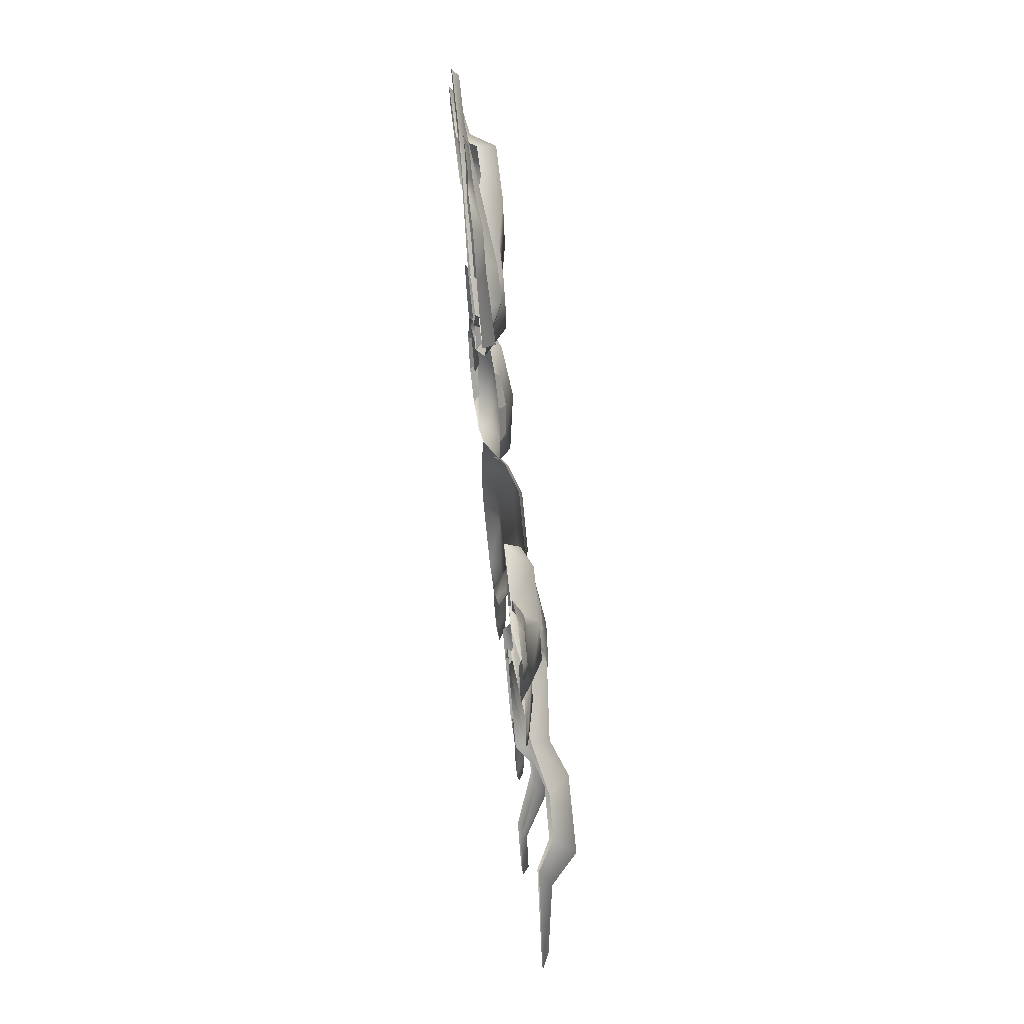
<metadata>
{"format":"obj","ext":"obj","renderer":"f3d","projection":"perspective","resolution":1024,"background":"white","views":[{"elev":70.8,"azim":84.1,"up":"+Z"}]}
</metadata>
<code>
g flower_support
v 0.07906 0.02042 -1.991
v -0.009894 0.02022 -1.946
v 0.0198 0.02032 -2.005
v -0.7203 0.04282 0.7484
v -0.7465 0.06127 0.3057
v -0.5008 0.06127 0.4383
v -0.8856 0.04282 0.6591
v -0.8448 0.04433 0.9027
v -0.9636 0.04433 0.6955
v -1.014 0.03137 0.8328
v -1.109 0.03137 0.6406
v -1.118 0.02496 0.8304
v -1.237 0.02496 0.779
v -1.169 0.02218 0.918
v -1.265 0.02218 0.8767
v -1.158 0.00355 0.9641
v -1.307 0.00355 0.8998
v -0.7203 0.04282 0.7484
v -0.5008 0.06127 0.4383
v -0.4784 0.0006204 0.4601
v -0.6669 -0.002716 0.7612
v -0.8448 0.04433 0.9027
v -0.8086 -0.001991 0.9649
v -1.03 -0.001505 0.8612
v -1.014 0.03137 0.8328
v -1.118 0.02496 0.8304
v -1.114 0.005467 0.8752
v -1.158 0.00355 0.9641
v -1.169 0.02218 0.918
v -0.777 0.0006204 0.2989
v -0.7465 0.06127 0.3057
v -0.8856 0.04282 0.6591
v -0.9128 -0.002716 0.6285
v -0.9636 0.04433 0.6955
v -1.13 -0.001505 0.5962
v -1.109 0.03137 0.6406
v -1.237 0.02496 0.779
v -1.26 0.005467 0.7572
v -1.307 0.00355 0.8998
v -1.265 0.02218 0.8767
v -1.628 0.0269 0.4064
v -1.807 0.02207 0.5521
v -1.847 -0.008565 0.5477
v -1.657 -0.004003 0.3433
v -1.418 -0.006113 0.2996
v -1.398 0.04537 0.3643
v -0.9745 0.1105 0.1709
v -1.007 -0.01784 0.1061
v -0.8334 0.1108 0.0958
v -0.7986 -0.01479 -0.001914
v -0.7459 0.06608 0.04
v -1.774 -0.00882 0.6643
v -1.76 0.0219 0.627
v -1.566 0.0269 0.5258
v -1.538 -0.004773 0.5856
v -1.302 -0.01002 0.5966
v -1.338 0.05088 0.5275
v -0.8864 -0.01784 0.4656
v -0.8927 0.1105 0.4035
v -0.7418 0.1108 0.3625
v -0.6644 -0.01479 0.4095
v -0.6478 0.06608 0.3399
v -0.7459 0.06608 0.04
v -0.6478 0.06608 0.3399
v -0.7418 0.1108 0.3625
v -0.8334 0.1108 0.0958
v -0.9745 0.1105 0.1709
v -0.8927 0.1105 0.4035
v -1.398 0.04537 0.3643
v -1.338 0.05088 0.5275
v -1.628 0.0269 0.4064
v -1.566 0.0269 0.5258
v -1.807 0.02207 0.5521
v -1.76 0.0219 0.627
v -1.847 -0.008565 0.5477
v -1.774 -0.00882 0.6643
v -0.4784 0.0006204 0.4601
v -0.5008 0.06127 0.4383
v -0.7465 0.06127 0.3057
v -0.777 0.0006204 0.2989
v -0.7986 -0.01479 -0.001914
v -0.6644 -0.01479 0.4095
v -0.6478 0.06608 0.3399
v -0.7459 0.06608 0.04
v 1.216 0.002448 1.081
v 1.171 0.02382 1.089
v 1.061 0.02701 0.9838
v 1.112 0.004649 0.9825
v 1.101 -0.003351 0.8852
v 1.07 0.03437 0.8654
v 1.116 0.04924 0.6712
v 1.19 -0.003908 0.6335
v 1.009 -0.004741 0.4631
v 0.987 0.1063 0.5205
v 0.6748 -0.0009125 0.2291
v 0.7315 0.114 0.3301
v 0.6485 0.06867 0.2535
v 1.171 0.002448 1.17
v 1.017 0.02701 1.082
v 1.151 0.02382 1.13
v 0.9909 0.004649 1.107
v 0.8508 -0.003351 0.9694
v 0.9029 0.03437 0.9479
v 0.9156 0.04924 0.7992
v 0.8228 -0.004741 0.7534
v 0.8726 0.1063 0.7047
v 0.5883 0.114 0.5652
v 0.4723 -0.0009125 0.5617
v 0.4819 0.06867 0.5271
v 0.6485 0.06867 0.2535
v 0.5883 0.114 0.5652
v 0.4819 0.06867 0.5271
v 0.7315 0.114 0.3301
v 0.987 0.1063 0.5205
v 0.8726 0.1063 0.7047
v 1.116 0.04924 0.6712
v 0.9156 0.04924 0.7992
v 1.07 0.03437 0.8654
v 0.9029 0.03437 0.9479
v 1.061 0.02701 0.9838
v 1.017 0.02701 1.082
v 1.171 0.02382 1.089
v 1.151 0.02382 1.13
v 1.216 0.002448 1.081
v 1.171 0.002448 1.17
v 0.6748 -0.0009125 0.2291
v 0.6485 0.06867 0.2535
v 0.4819 0.06867 0.5271
v 0.4723 -0.0009125 0.5617
v 1.356 0.003104 0.5114
v 1.316 0.01626 0.5166
v 1.109 0.05673 0.3567
v 1.135 0.0278 0.3402
v 0.916 -0.001803 0.191
v 0.8954 0.05343 0.2088
v 0.8047 -0.0007736 0.09281
v 0.7711 0.03399 0.1016
v 1.322 0.003241 0.6173
v 1.034 0.05673 0.4643
v 1.294 0.01635 0.5847
v 1.029 0.02774 0.495
v 0.812 0.05343 0.3278
v 0.7998 -0.001803 0.3569
v 0.6686 -0.0007737 0.2871
v 0.6591 0.03399 0.2615
v 0.7711 0.03399 0.1016
v 0.812 0.05343 0.3278
v 0.6591 0.03399 0.2615
v 0.8954 0.05343 0.2088
v 1.109 0.05673 0.3567
v 1.034 0.05673 0.4643
v 1.294 0.01635 0.5847
v 1.316 0.01626 0.5166
v 1.322 0.003241 0.6173
v 1.356 0.003104 0.5114
v 0.6686 -0.0007737 0.2871
v 0.8047 -0.0007736 0.09281
v 0.7711 0.03399 0.1016
v 0.6591 0.03399 0.2615
v -0.009894 0.02022 -1.946
v 0.07906 0.02042 -1.991
v 0.1612 0.02506 -1.842
v 0.01326 0.02481 -1.768
v 0.1559 0.03551 -1.593
v -0.1416 0.03508 -1.626
v -0.02485 0.05627 -1.44
v -0.3639 0.05578 -1.583
v -0.4401 0.05459 -1.413
v -0.01675 0.05377 -1.326
v -0.4156 0.05339 -1.203
v -0.3951 0.1174 -0.9719
v 0.08981 0.1178 -1.121
v -0.2218 0.1559 -0.785
v -0.3564 0.1038 -0.7425
v -0.1752 0.1357 -0.6365
v -0.3086 0.08355 -0.5957
v 0.09184 0.136 -0.7182
v 0.04599 0.1561 -0.8719
v 0.1793 0.1042 -0.9164
v 0.2255 0.0841 -0.7591
v -0.05815 -0.01013 -1.986
v -0.009894 0.02022 -1.946
v 0.01326 0.02481 -1.768
v -0.0291 -0.006936 -1.807
v -0.156 -0.01836 -1.677
v -0.1416 0.03508 -1.626
v -0.3639 0.05578 -1.583
v -0.4766 -0.01962 -1.612
v -0.5493 -0.02015 -1.4
v -0.4401 0.05459 -1.413
v -0.4156 0.05339 -1.203
v -0.5213 -0.02068 -1.147
v -0.3951 0.1174 -0.9719
v -0.4831 -0.01749 -0.9191
v -0.4403 -0.01505 -0.5868
v -0.3564 0.1038 -0.7425
v -0.3086 0.08355 -0.5957
v 0.08769 -0.00982 -2.052
v 0.1612 0.02506 -1.842
v 0.07906 0.02042 -1.991
v 0.2129 -0.006547 -1.843
v 0.2279 -0.0178 -1.566
v 0.1559 0.03551 -1.593
v -0.02485 0.05627 -1.44
v 0.05847 -0.02013 -1.377
v -0.01675 0.05377 -1.326
v 0.1983 -0.01692 -1.133
v 0.08981 0.1178 -1.121
v 0.3281 -0.01438 -0.8153
v 0.1793 0.1042 -0.9164
v 0.2255 0.0841 -0.7591
v 0.07906 0.02042 -1.991
v -0.003914 -0.009975 -2.067
v 0.08769 -0.00982 -2.052
v 0.0198 0.02032 -2.005
v -0.009894 0.02022 -1.946
v -0.05815 -0.01013 -1.986
v -1.239 -0.004192 -1.215
v -1.187 0.01718 -1.2
v -1.11 0.02037 -0.996
v -1.157 -0.001992 -1.018
v -1.238 -0.009992 -0.9359
v -1.208 0.02773 -0.8948
v -1.293 0.0426 -0.8148
v -1.354 -0.01055 -0.8248
v -1.395 -0.01097 -0.6432
v -1.339 0.04989 -0.6552
v -1.309 0.05719 -0.5496
v -1.352 -0.01138 -0.5036
v -1.192 0.08405 -0.3485
v -1.249 -0.008924 -0.3018
v -1.054 0.0651 -0.1205
v -1.047 -0.006468 0.009998
v -1.007 0.02877 -0.0001524
v -1.146 -0.004192 -1.278
v -1.04 0.02037 -1.082
v -1.147 0.01718 -1.223
v -1.005 -0.001992 -1.093
v -0.9597 -0.009992 -0.9356
v -1.016 0.02773 -0.9397
v -1.158 0.0426 -0.7974
v -1.119 -0.01138 -0.7088
v -1.165 0.05719 -0.6989
v -1.02 0.08346 -0.4758
v -0.9749 -0.009876 -0.5112
v -0.8749 0.06392 -0.2526
v -0.7562 -0.00837 -0.1921
v -0.7842 0.0273 -0.1599
v -1.007 0.02877 -0.0001524
v -0.8749 0.06392 -0.2526
v -0.7842 0.0273 -0.1599
v -1.054 0.0651 -0.1205
v -1.192 0.08405 -0.3485
v -1.02 0.08346 -0.4758
v -1.309 0.05719 -0.5496
v -1.165 0.05719 -0.6989
v -1.339 0.04989 -0.6552
v -1.293 0.0426 -0.8148
v -1.158 0.0426 -0.7974
v -1.208 0.02773 -0.8948
v -1.016 0.02773 -0.9397
v -1.11 0.02037 -0.996
v -1.04 0.02037 -1.082
v -1.187 0.01718 -1.2
v -1.147 0.01718 -1.223
v -1.239 -0.004192 -1.215
v -1.146 -0.004192 -1.278
v -1.047 -0.006468 0.009998
v -1.007 0.02877 -0.0001524
v -0.7842 0.0273 -0.1599
v -0.7562 -0.00837 -0.1921
v -1.86 0.06852 -0.1046
v -2.195 -0.005582 -0.2102
v -2.139 0.03622 -0.2227
v -1.809 -0.002735 -0.02496
v -1.697 0.08856 0.06598
v -1.743 0.185 -0.03113
v -1.513 0.09109 0.1169
v -1.417 0.1848 0.04712
v -1.289 0.03605 0.1583
v -1.157 0.1417 0.1208
v -0.9096 -0.01479 0.2833
v -0.9474 0.1401 0.1838
v -0.8594 0.06608 0.2324
v -2.171 -0.005572 -0.3379
v -1.819 0.06324 -0.3217
v -2.123 0.03622 -0.3048
v -1.738 0.002483 -0.3688
v -1.607 0.08752 -0.3783
v -1.683 0.1846 -0.3166
v -1.374 0.09095 -0.3555
v -1.323 0.1848 -0.2631
v -1.167 0.02764 -0.3222
v -1.076 0.1417 -0.2053
v -0.7863 -0.01479 -0.2487
v -0.8525 0.1401 -0.1943
v -0.7408 0.02791 -0.2421
v -0.8525 0.1401 -0.1943
v -0.7408 0.02791 -0.2421
v -0.7243 0.047 0.03029
v -0.8241 0.1401 0.02983
v -0.8594 0.06608 0.2324
v -0.9474 0.1401 0.1838
v -1.076 0.1417 -0.2053
v -1.157 0.1417 0.1208
v -1.323 0.1848 -0.2631
v -1.417 0.1848 0.04712
v -1.683 0.1846 -0.3166
v -1.743 0.185 -0.03113
v -1.86 0.06852 -0.1046
v -1.819 0.06324 -0.3217
v -2.123 0.03622 -0.3048
v -2.139 0.03622 -0.2227
v -2.171 -0.005572 -0.3379
v -2.195 -0.005582 -0.2102
v 0.964 -0.004192 -1.238
v 1.01 0.01718 -1.208
v 1.019 0.02037 -0.9904
v 0.9819 -0.001992 -1.026
v 0.8791 -0.009992 -0.9727
v 0.8952 0.02773 -0.9243
v 0.7898 0.0426 -0.8744
v 0.7343 -0.01055 -0.903
v 0.6393 -0.01096 -0.7429
v 0.6961 0.04989 -0.737
v 0.6921 0.05719 -0.6273
v 0.637 -0.01138 -0.5968
v 0.6979 0.0651 -0.5263
v 0.6642 -0.006468 -0.4
v 0.705 0.02877 -0.3974
v 1.072 -0.004192 -1.27
v 1.113 0.02037 -1.05
v 1.055 0.01718 -1.218
v 1.149 -0.001992 -1.05
v 1.144 -0.009992 -0.8865
v 1.092 0.02773 -0.9077
v 0.9129 0.0426 -0.8161
v 0.9219 -0.01138 -0.72
v 0.8752 0.05719 -0.7249
v 0.9087 0.06392 -0.5967
v 1.003 -0.00837 -0.5025
v 0.9664 0.0273 -0.4805
v 0.705 0.02877 -0.3974
v 0.9087 0.06392 -0.5967
v 0.9664 0.0273 -0.4805
v 0.6979 0.0651 -0.5263
v 0.8752 0.05719 -0.7249
v 0.6921 0.05719 -0.6273
v 0.6961 0.04989 -0.737
v 0.7898 0.0426 -0.8744
v 0.9129 0.0426 -0.8161
v 0.8952 0.02773 -0.9243
v 1.092 0.02773 -0.9077
v 1.019 0.02037 -0.9904
v 1.113 0.02037 -1.05
v 1.01 0.01718 -1.208
v 1.055 0.01718 -1.218
v 0.964 -0.004192 -1.238
v 1.072 -0.004192 -1.27
v 0.6642 -0.006468 -0.4
v 0.705 0.02877 -0.3974
v 0.9664 0.0273 -0.4805
v 1.003 -0.00837 -0.5025
v 1.559 -0.03572 -0.976
v 1.552 -0.005351 -0.9433
v 1.403 -0.0007168 -0.8769
v 1.382 -0.03245 -0.9153
v 1.16 0.05342 -0.8256
v 1.188 0.1199 -0.7896
v 1.016 0.05017 -0.78
v 0.9333 0.1262 -0.7143
v 0.9175 -0.01712 -0.7679
v 0.5136 -0.01479 -0.6012
v 0.6029 0.06564 -0.5662
v 0.4996 0.02791 -0.5519
v 1.639 -0.03508 -0.8382
v 1.478 -0.0005187 -0.7462
v 1.603 -0.004941 -0.8548
v 1.498 -0.03214 -0.7179
v 1.286 0.12 -0.645
v 1.301 0.05367 -0.6011
v 1.191 0.0503 -0.499
v 1.096 0.1262 -0.4609
v 1.127 -0.01712 -0.4304
v 0.7898 -0.01479 -0.2426
v 0.7912 0.06564 -0.2673
v 0.7389 0.02791 -0.2335
v 0.4996 0.02791 -0.5519
v 0.7912 0.06564 -0.2673
v 0.7389 0.02791 -0.2335
v 0.6029 0.06564 -0.5662
v 0.9333 0.1262 -0.7143
v 1.096 0.1262 -0.4609
v 1.286 0.12 -0.645
v 1.188 0.1199 -0.7896
v 1.478 -0.0005187 -0.7462
v 1.403 -0.0007168 -0.8769
v 1.552 -0.005351 -0.9433
v 1.603 -0.004941 -0.8548
v 1.559 -0.03572 -0.976
v 1.639 -0.03508 -0.8382
v 1.828 0.06852 -0.08759
v 2.099 0.02472 -0.2047
v 2.163 -0.005582 -0.1935
v 1.777 0.01462 -0.007922
v 1.665 0.08856 0.08312
v 1.711 0.185 -0.01403
v 1.482 0.09109 0.1342
v 1.385 0.1848 0.06451
v 1.257 0.03605 0.1758
v 1.233 0.1189 0.1025
v 0.9156 0.1401 0.2016
v 0.8779 -0.01479 0.3012
v 0.8263 0.03256 0.2532
v 1.786 0.06324 -0.3046
v 2.138 -0.005572 -0.3212
v 2.083 0.02473 -0.2868
v 1.706 0.01983 -0.3517
v 1.574 0.08752 -0.3611
v 1.651 0.1846 -0.2995
v 1.344 0.09095 -0.3235
v 1.291 0.1848 -0.2456
v 1.153 0.1129 -0.227
v 1.136 0.02764 -0.3098
v 0.833 0.1401 -0.1849
v 0.7898 -0.01479 -0.2426
v 0.7389 0.02791 -0.2335
v 0.7028 0.047 0.02929
v 0.7389 0.02791 -0.2335
v 0.833 0.1401 -0.1849
v 0.7982 0.1401 0.009926
v 0.8263 0.03256 0.2532
v 0.9156 0.1401 0.2016
v 1.233 0.1189 0.1025
v 1.153 0.1129 -0.227
v 1.385 0.1848 0.06451
v 1.291 0.1848 -0.2456
v 1.651 0.1846 -0.2995
v 1.711 0.185 -0.01403
v 1.828 0.06852 -0.08759
v 1.786 0.06324 -0.3046
v 2.083 0.02473 -0.2868
v 2.099 0.02472 -0.2047
v 2.138 -0.005572 -0.3212
v 2.163 -0.005582 -0.1935
v -0.8677 0.001799 -1.031
v -0.8296 -0.02759 -1.023
v -0.6854 -0.01617 -1.049
v -0.7473 0.04445 -1.06
v -0.9967 0.01041 -0.9516
v -0.9689 0.08124 -0.9195
v -0.8153 0.1245 -0.7426
v -0.5616 0.08233 -0.903
v -0.4907 0.01291 -0.8914
v -0.6539 0.1553 -0.5565
v -0.4323 0.1185 -0.6966
v -0.3704 0.05786 -0.6865
v -0.4173 0.06929 -0.5476
v -0.4555 0.09868 -0.5562
v -0.5673 0.1113 -0.4568
v -1.094 0.001799 -0.8351
v -0.9967 0.01041 -0.9516
v -0.9689 0.08124 -0.9195
v -1.139 0.04445 -0.7198
v -1.091 -0.02759 -0.7961
v -0.8153 0.1245 -0.7426
v -1.137 -0.01617 -0.6572
v -1.01 0.08233 -0.5139
v -0.6539 0.1553 -0.5565
v -1.008 0.01291 -0.4422
v -0.8238 0.1185 -0.3569
v -0.5673 0.1113 -0.4568
v -0.8225 0.05786 -0.2942
v -0.6815 0.09868 -0.36
v -0.6783 0.06929 -0.3211
v -0.4555 0.09868 -0.5562
v -0.4173 0.06929 -0.5476
v -0.5306 0.07333 -0.4145
v -0.5673 0.1113 -0.4568
v -0.6815 0.09868 -0.36
v -0.5673 0.1113 -0.4568
v -0.5306 0.07333 -0.4145
v -0.6783 0.06929 -0.3211
v -0.8677 0.001799 -1.031
v -0.9967 0.01041 -0.9516
v -0.9772 -0.03161 -0.929
v -0.8296 -0.02759 -1.023
v -0.9772 -0.03161 -0.929
v -0.9967 0.01041 -0.9516
v -1.094 0.001799 -0.8351
v -1.091 -0.02759 -0.7961
v 0.8094 0.0565 -1.226
v 0.8175 0.03752 -1.183
v 0.9067 0.05473 -1.057
v 0.8899 0.0953 -1.125
v 0.6759 0.0573 -1.317
v 0.6575 0.1132 -1.281
v 0.5534 0.1627 -1.059
v 0.8196 0.1422 -0.8808
v 0.8388 0.09571 -0.8019
v 0.4438 0.2038 -0.8249
v 0.6762 0.1859 -0.6688
v 0.6932 0.1453 -0.6221
v 0.5379 0.1561 -0.5858
v 0.5298 0.1751 -0.6286
v 0.3846 0.1808 -0.6945
v 0.5204 0.04888 -1.359
v 0.6759 0.0573 -1.317
v 0.6575 0.1132 -1.281
v 0.3893 0.0821 -1.356
v 0.4838 0.02872 -1.337
v 0.5534 0.1627 -1.059
v 0.3286 0.03948 -1.323
v 0.2463 0.1271 -1.145
v 0.4438 0.2038 -0.8249
v 0.1768 0.07826 -1.107
v 0.1756 0.1727 -0.8994
v 0.3846 0.1808 -0.6945
v 0.1272 0.1301 -0.8678
v 0.2407 0.1674 -0.7618
v 0.2041 0.1473 -0.7395
v 0.5298 0.1751 -0.6286
v 0.5379 0.1561 -0.5858
v 0.3593 0.1566 -0.6377
v 0.3846 0.1808 -0.6945
v 0.2407 0.1674 -0.7618
v 0.3846 0.1808 -0.6945
v 0.3593 0.1566 -0.6377
v 0.2041 0.1473 -0.7395
v 0.8094 0.0565 -1.226
v 0.6759 0.0573 -1.317
v 0.6622 0.02821 -1.285
v 0.8175 0.03752 -1.183
v 0.6622 0.02821 -1.285
v 0.6759 0.0573 -1.317
v 0.5204 0.04888 -1.359
v 0.4838 0.02872 -1.337
g flower_support_0
f 3 2 1
f 6 5 4
f 5 7 4
f 8 4 7
f 9 8 7
f 10 8 9
f 9 11 10
f 12 10 11
f 11 13 12
f 12 13 14
f 13 15 14
f 16 14 15
f 17 16 15
f 20 19 18
f 21 20 18
f 18 22 21
f 22 23 21
f 24 23 22
f 25 24 22
f 25 26 24
f 26 27 24
f 27 26 28
f 26 29 28
f 32 31 30
f 33 32 30
f 34 32 33
f 33 35 34
f 35 36 34
f 36 35 37
f 35 38 37
f 37 38 39
f 40 37 39
f 43 42 41
f 44 43 41
f 44 41 45
f 41 46 45
f 45 46 47
f 48 45 47
f 49 48 47
f 50 48 49
f 51 50 49
f 54 53 52
f 55 54 52
f 55 56 54
f 56 57 54
f 56 58 57
f 58 59 57
f 58 60 59
f 61 60 58
f 60 61 62
f 65 64 63
f 66 65 63
f 66 67 65
f 67 68 65
f 67 69 68
f 69 70 68
f 69 71 70
f 71 72 70
f 71 73 72
f 73 74 72
f 73 75 74
f 75 76 74
f 79 78 77
f 80 79 77
f 83 82 81
f 84 83 81
f 87 86 85
f 88 87 85
f 87 88 89
f 90 87 89
f 90 89 91
f 89 92 91
f 91 92 93
f 94 91 93
f 93 95 94
f 95 96 94
f 95 97 96
f 100 99 98
f 99 101 98
f 102 101 99
f 103 102 99
f 102 103 104
f 105 102 104
f 104 106 105
f 105 106 107
f 108 105 107
f 108 107 109
f 112 111 110
f 111 113 110
f 113 111 114
f 111 115 114
f 116 114 115
f 117 116 115
f 118 116 117
f 117 119 118
f 120 118 119
f 119 121 120
f 120 121 122
f 121 123 122
f 124 122 123
f 125 124 123
f 128 127 126
f 129 128 126
f 132 131 130
f 133 132 130
f 133 134 132
f 134 135 132
f 134 136 135
f 135 136 137
f 140 139 138
f 139 141 138
f 141 139 142
f 143 141 142
f 144 143 142
f 142 145 144
f 148 147 146
f 147 149 146
f 150 149 147
f 151 150 147
f 151 152 150
f 152 153 150
f 152 154 153
f 154 155 153
f 158 157 156
f 159 158 156
f 162 161 160
f 163 162 160
f 164 162 163
f 163 165 164
f 166 164 165
f 165 167 166
f 167 168 166
f 166 168 169
f 168 170 169
f 170 171 169
f 171 172 169
f 171 173 172
f 174 173 171
f 173 174 175
f 174 176 175
f 175 177 173
f 173 178 172
f 177 178 173
f 172 178 179
f 179 178 177
f 180 179 177
f 183 182 181
f 184 183 181
f 183 184 185
f 186 183 185
f 186 185 187
f 185 188 187
f 188 189 187
f 189 190 187
f 190 189 191
f 189 192 191
f 193 191 192
f 194 193 192
f 194 195 193
f 195 196 193
f 195 197 196
f 200 199 198
f 199 201 198
f 202 201 199
f 203 202 199
f 202 203 204
f 205 202 204
f 204 206 205
f 205 206 207
f 206 208 207
f 209 207 208
f 210 209 208
f 209 210 211
f 214 213 212
f 213 215 212
f 216 215 213
f 217 216 213
f 220 219 218
f 221 220 218
f 220 221 222
f 223 220 222
f 223 222 224
f 222 225 224
f 225 226 224
f 226 227 224
f 227 226 228
f 226 229 228
f 230 228 229
f 231 230 229
f 232 230 231
f 233 232 231
f 233 234 232
f 237 236 235
f 236 238 235
f 239 238 236
f 240 239 236
f 239 240 241
f 242 239 241
f 241 243 242
f 243 244 242
f 244 245 242
f 245 244 246
f 247 245 246
f 247 246 248
f 251 250 249
f 250 252 249
f 252 250 253
f 250 254 253
f 253 254 255
f 254 256 255
f 257 255 256
f 258 257 256
f 259 258 256
f 260 258 259
f 259 261 260
f 262 260 261
f 261 263 262
f 262 263 264
f 263 265 264
f 266 264 265
f 267 266 265
f 270 269 268
f 271 270 268
f 274 273 272
f 273 275 272
f 275 276 272
f 276 277 272
f 276 278 277
f 278 279 277
f 278 280 279
f 280 281 279
f 280 282 281
f 283 281 282
f 283 282 284
f 287 286 285
f 286 288 285
f 288 286 289
f 286 290 289
f 289 290 291
f 290 292 291
f 291 292 293
f 292 294 293
f 295 293 294
f 294 296 295
f 297 295 296
f 300 299 298
f 301 300 298
f 302 300 301
f 303 302 301
f 298 304 301
f 301 305 303
f 304 305 301
f 304 306 305
f 306 307 305
f 306 308 307
f 308 309 307
f 310 309 308
f 311 310 308
f 311 312 310
f 312 313 310
f 312 314 313
f 314 315 313
f 318 317 316
f 319 318 316
f 318 319 320
f 321 318 320
f 321 320 322
f 320 323 322
f 323 324 322
f 324 325 322
f 325 324 326
f 324 327 326
f 328 326 327
f 329 328 327
f 329 330 328
f 333 332 331
f 332 334 331
f 335 334 332
f 336 335 332
f 335 336 337
f 338 335 337
f 337 339 338
f 338 339 340
f 341 338 340
f 341 340 342
f 345 344 343
f 344 346 343
f 346 344 347
f 348 346 347
f 349 348 347
f 350 349 347
f 351 350 347
f 352 350 351
f 351 353 352
f 354 352 353
f 353 355 354
f 354 355 356
f 355 357 356
f 358 356 357
f 359 358 357
f 362 361 360
f 363 362 360
f 366 365 364
f 367 366 364
f 366 367 368
f 369 366 368
f 368 370 369
f 370 371 369
f 372 371 370
f 372 373 371
f 374 371 373
f 373 375 374
f 378 377 376
f 377 379 376
f 379 377 380
f 381 379 380
f 381 380 382
f 382 380 383
f 384 382 383
f 385 384 383
f 383 386 385
f 385 386 387
f 390 389 388
f 389 391 388
f 392 391 389
f 393 392 389
f 392 393 394
f 395 392 394
f 395 394 396
f 397 395 396
f 397 396 398
f 396 399 398
f 400 398 399
f 401 400 399
f 404 403 402
f 405 404 402
f 406 405 402
f 407 406 402
f 408 406 407
f 409 408 407
f 408 409 410
f 409 411 410
f 411 412 410
f 412 413 410
f 413 412 414
f 417 416 415
f 416 418 415
f 418 419 415
f 419 420 415
f 420 419 421
f 422 420 421
f 423 422 421
f 424 423 421
f 425 423 424
f 426 425 424
f 426 427 425
f 430 429 428
f 431 430 428
f 431 428 432
f 433 431 432
f 433 434 431
f 431 435 430
f 434 435 431
f 435 434 436
f 437 435 436
f 438 437 436
f 439 438 436
f 438 439 440
f 441 438 440
f 442 441 440
f 443 442 440
f 444 442 443
f 445 444 443
f 448 447 446
f 449 448 446
f 449 446 450
f 451 449 450
f 449 451 452
f 448 449 453
f 453 449 452
f 454 448 453
f 453 452 455
f 454 453 456
f 456 453 455
f 457 454 456
f 458 457 456
f 459 458 456
f 459 456 455
f 460 459 455
f 463 462 461
f 464 463 461
f 464 461 465
f 466 463 464
f 467 464 465
f 468 466 464
f 468 464 467
f 469 466 468
f 470 468 467
f 471 469 468
f 471 468 470
f 472 469 471
f 473 471 470
f 474 472 471
f 474 471 473
f 475 474 473
f 478 477 476
f 479 478 476
f 482 481 480
f 483 482 480
f 486 485 484
f 487 486 484
f 490 489 488
f 491 490 488
f 494 493 492
f 495 494 492
f 495 492 496
f 497 495 496
f 495 497 498
f 494 495 499
f 499 495 498
f 500 494 499
f 499 498 501
f 500 499 502
f 502 499 501
f 503 500 502
f 504 503 502
f 505 504 502
f 505 502 501
f 506 505 501
f 509 508 507
f 510 509 507
f 510 507 511
f 512 509 510
f 513 510 511
f 514 512 510
f 514 510 513
f 515 512 514
f 516 514 513
f 517 515 514
f 517 514 516
f 518 515 517
f 519 517 516
f 520 518 517
f 520 517 519
f 521 520 519
f 524 523 522
f 525 524 522
f 528 527 526
f 529 528 526
f 532 531 530
f 533 532 530
f 536 535 534
f 537 536 534

</code>
